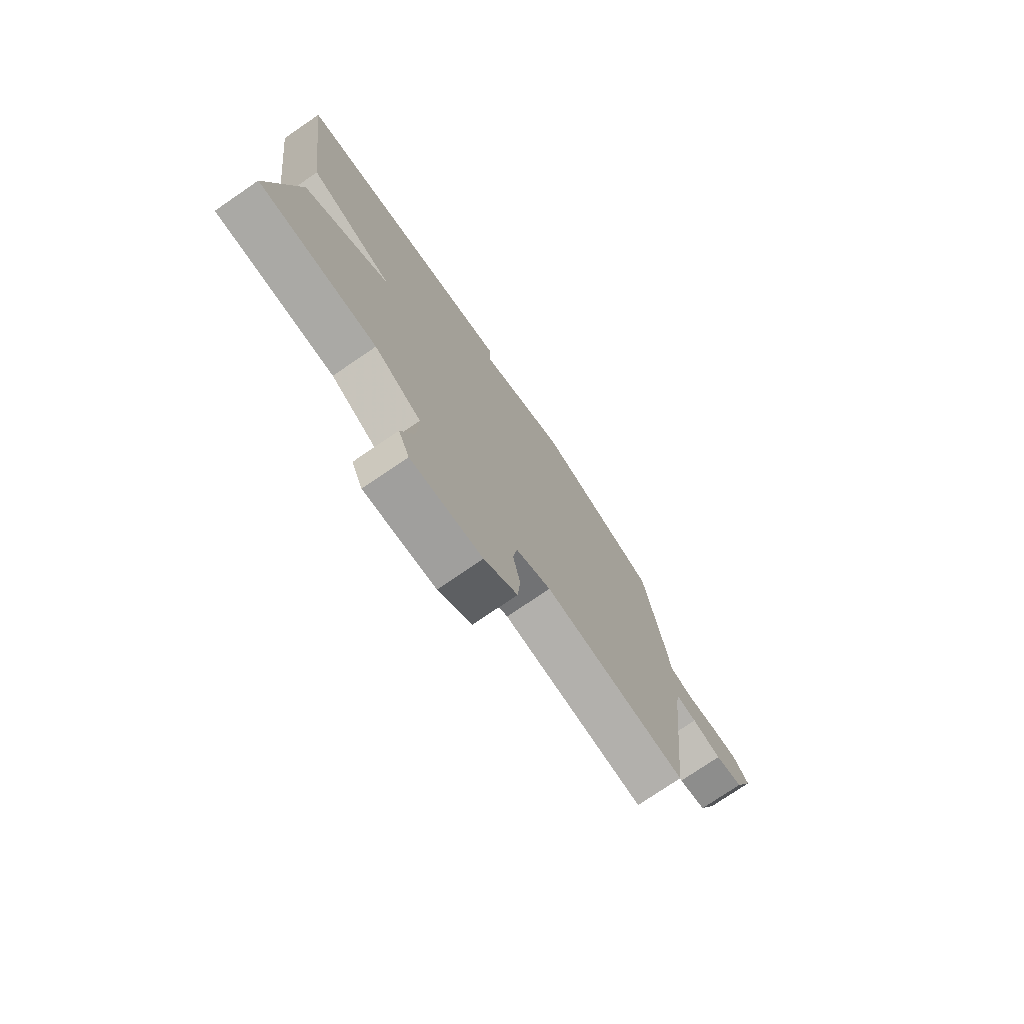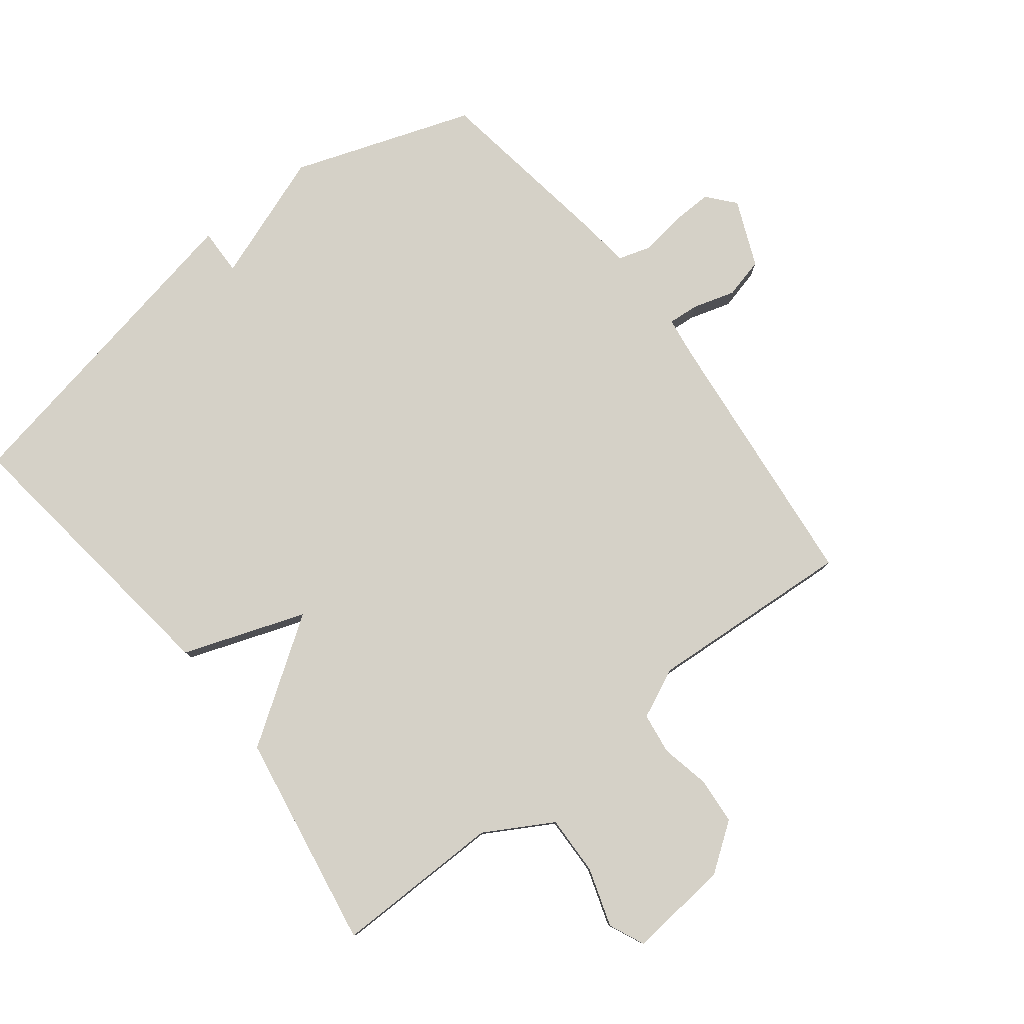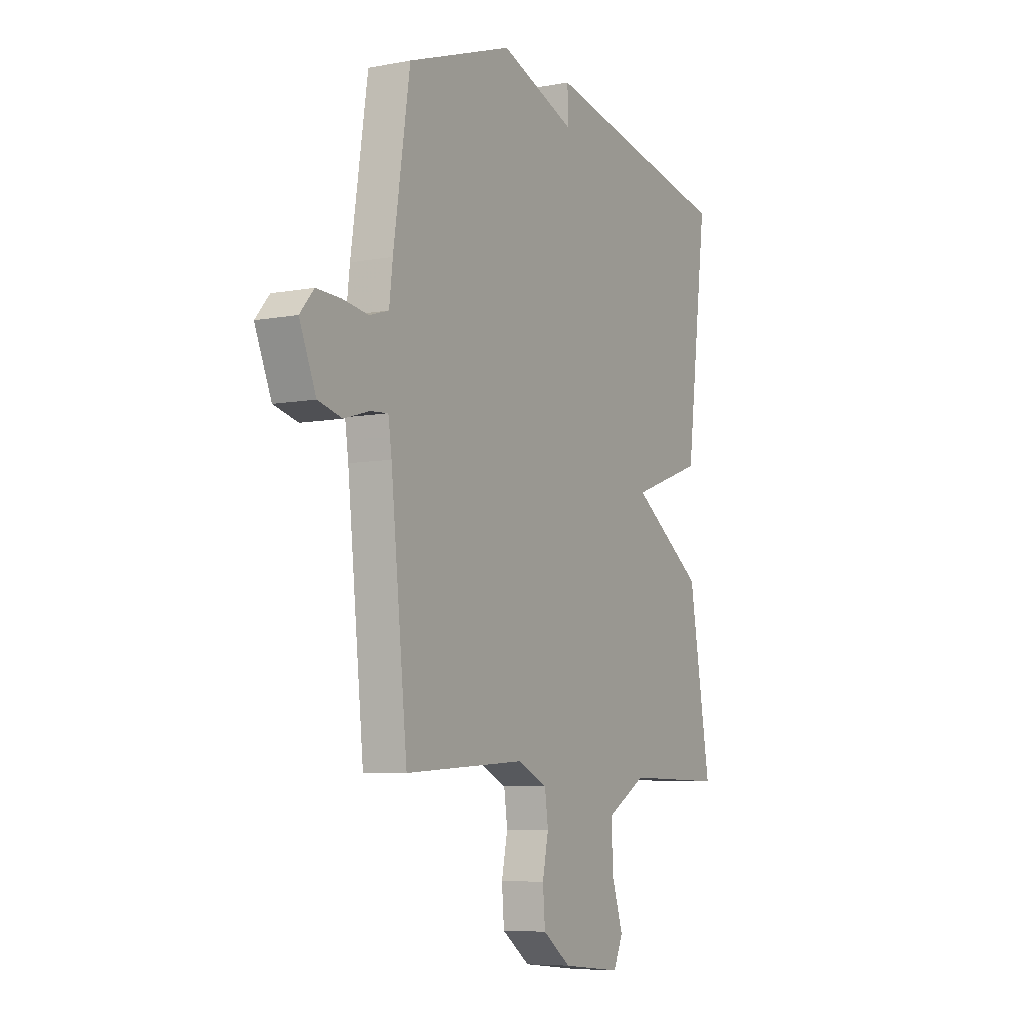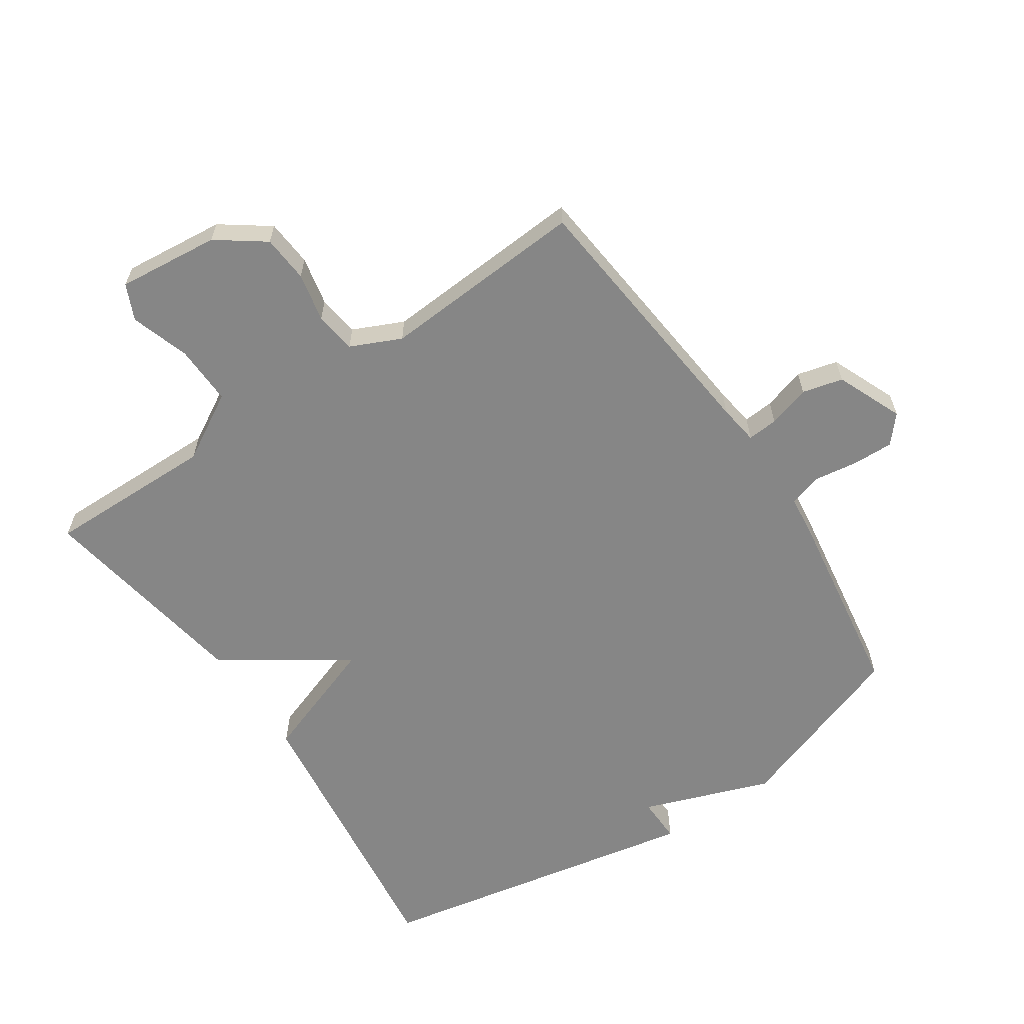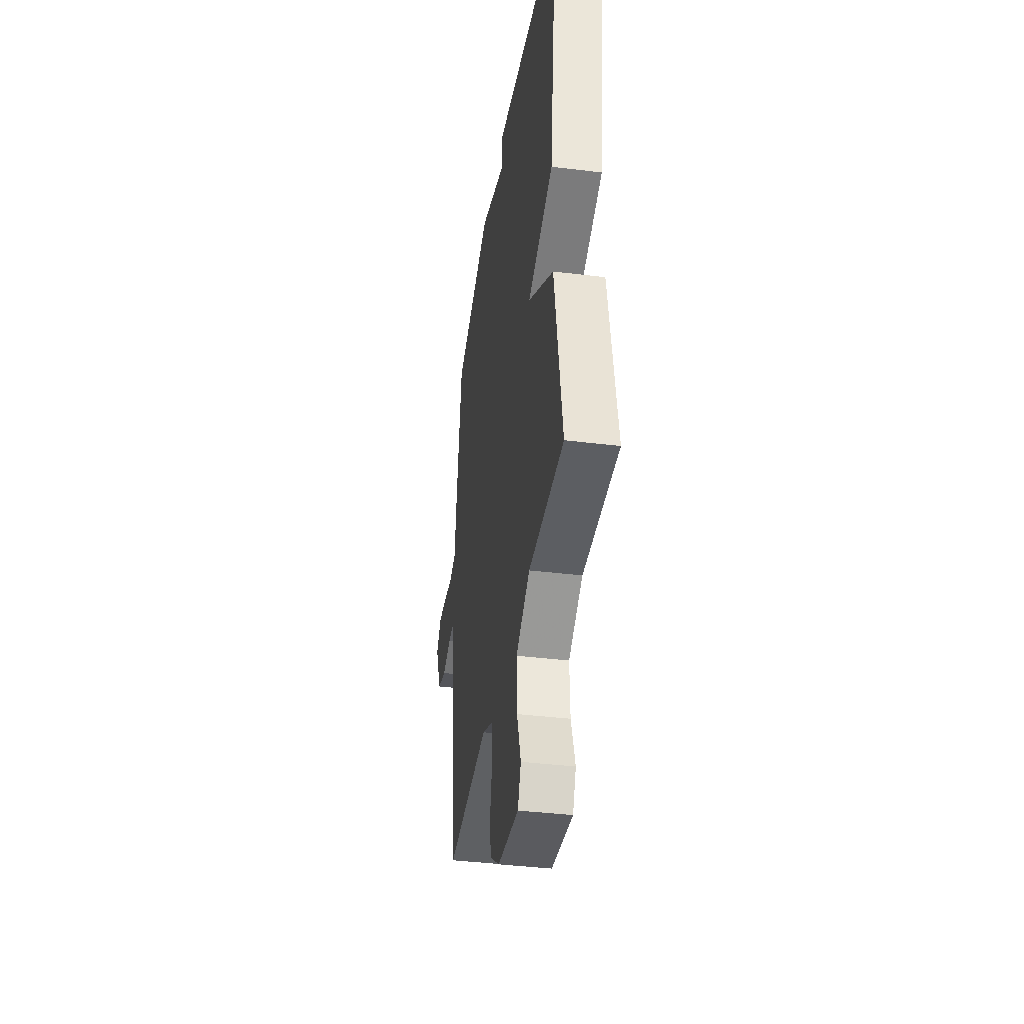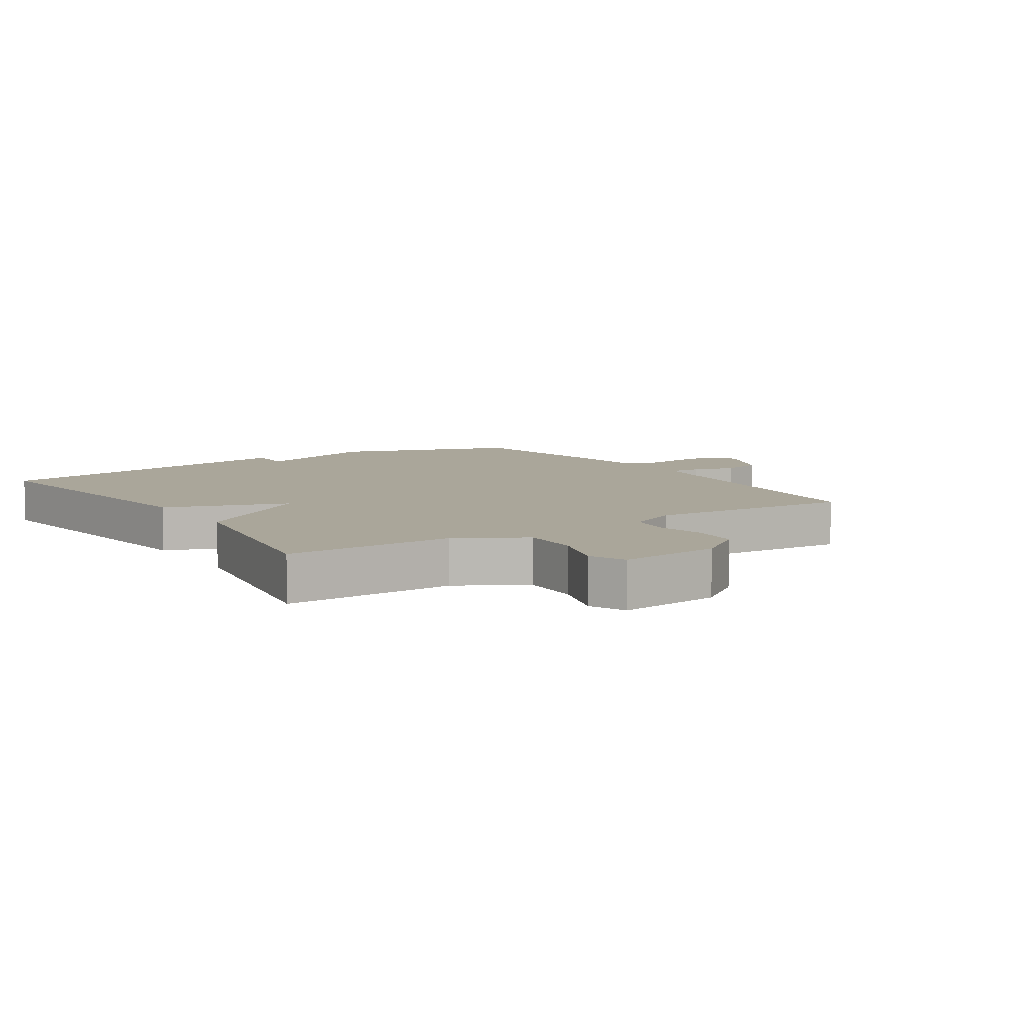
<metadata>
{"format":"obj","ext":"obj","renderer":"f3d","projection":"perspective","resolution":1024,"background":"white","views":[{"elev":-75.8,"azim":124.3,"up":"+Z"},{"elev":79.7,"azim":142.1,"up":"+Y"},{"elev":-7.1,"azim":-61.3,"up":"+Z"},{"elev":-62.0,"azim":-146.2,"up":"+Y"},{"elev":-38.8,"azim":81.2,"up":"+Z"},{"elev":7.8,"azim":146.6,"up":"+Y"}]}
</metadata>
<code>
v 0.5 0.07 -0.5
v 0.234 0.07 -0.497
v 0.128 0.07 -0.558
v 0.131 0.07 -0.652
v 0.161 0.07 -0.744
v 0.136 0.07 -0.8
v -0.024 0.07 -0.784
v -0.099 0.07 -0.73
v -0.105 0.07 -0.656
v -0.089 0.07 -0.579
v -0.098 0.07 -0.514
v -0.177 0.07 -0.478
v -0.5 0.07 -0.5
v -0.544 0.07 -0.075
v -0.553 0.07 -0.012
v -0.601 0.07 -0.016
v -0.667 0.07 -0.036
v -0.731 0.07 -0.02
v -0.775 0.07 0.084
v -0.738 0.07 0.127
v -0.673 0.07 0.125
v -0.604 0.07 0.115
v -0.553 0.07 0.131
v -0.544 0.07 0.208
v -0.5 0.07 0.5
v -0.218 0.07 0.599
v -0.016 0.07 0.526
v -0.018 0.07 0.599
v 0.5 0.07 0.5
v 0.442 0.07 0.041
v 0.249 0.07 -0.028
v 0.442 0.07 -0.159
v 0.5 0 -0.5
v 0.234 0 -0.497
v 0.128 0 -0.558
v 0.131 0 -0.652
v 0.161 0 -0.744
v 0.136 0 -0.8
v -0.024 0 -0.784
v -0.099 0 -0.73
v -0.105 0 -0.656
v -0.089 0 -0.579
v -0.098 0 -0.514
v -0.177 0 -0.478
v -0.5 0 -0.5
v -0.544 0 -0.075
v -0.553 0 -0.012
v -0.601 0 -0.016
v -0.667 0 -0.036
v -0.731 0 -0.02
v -0.775 0 0.084
v -0.738 0 0.127
v -0.673 0 0.125
v -0.604 0 0.115
v -0.553 0 0.131
v -0.544 0 0.208
v -0.5 0 0.5
v -0.218 0 0.599
v -0.016 0 0.526
v -0.018 0 0.599
v 0.5 0 0.5
v 0.442 0 0.041
v 0.249 0 -0.028
v 0.442 0 -0.159
f 31 32 1 2
f 29 30 31
f 28 29 31
f 27 28 31
f 31 2 3
f 27 31 3
f 26 27 3
f 25 26 3
f 24 25 3
f 23 24 3
f 22 23 3 4
f 20 21 22
f 19 20 22
f 18 19 22
f 17 18 22
f 16 17 22
f 15 16 22
f 15 22 4 5
f 14 15 5
f 12 13 14
f 11 12 14
f 11 14 5
f 5 6 7
f 11 5 7
f 10 11 7
f 7 8 9 10
f 34 33 64 63
f 63 62 61
f 63 61 60
f 63 60 59
f 35 34 63
f 35 63 59
f 35 59 58
f 35 58 57
f 35 57 56
f 35 56 55
f 36 35 55 54
f 54 53 52
f 54 52 51
f 54 51 50
f 54 50 49
f 54 49 48
f 54 48 47
f 37 36 54 47
f 37 47 46
f 46 45 44
f 46 44 43
f 37 46 43
f 39 38 37
f 39 37 43
f 39 43 42
f 42 41 40 39
f 1 33 34 2
f 2 34 35 3
f 3 35 36 4
f 4 36 37 5
f 5 37 38 6
f 6 38 39 7
f 7 39 40 8
f 8 40 41 9
f 9 41 42 10
f 10 42 43 11
f 11 43 44 12
f 12 44 45 13
f 13 45 46 14
f 14 46 47 15
f 15 47 48 16
f 16 48 49 17
f 17 49 50 18
f 18 50 51 19
f 19 51 52 20
f 20 52 53 21
f 21 53 54 22
f 22 54 55 23
f 23 55 56 24
f 24 56 57 25
f 25 57 58 26
f 26 58 59 27
f 27 59 60 28
f 28 60 61 29
f 29 61 62 30
f 30 62 63 31
f 31 63 64 32
f 32 64 33 1

</code>
